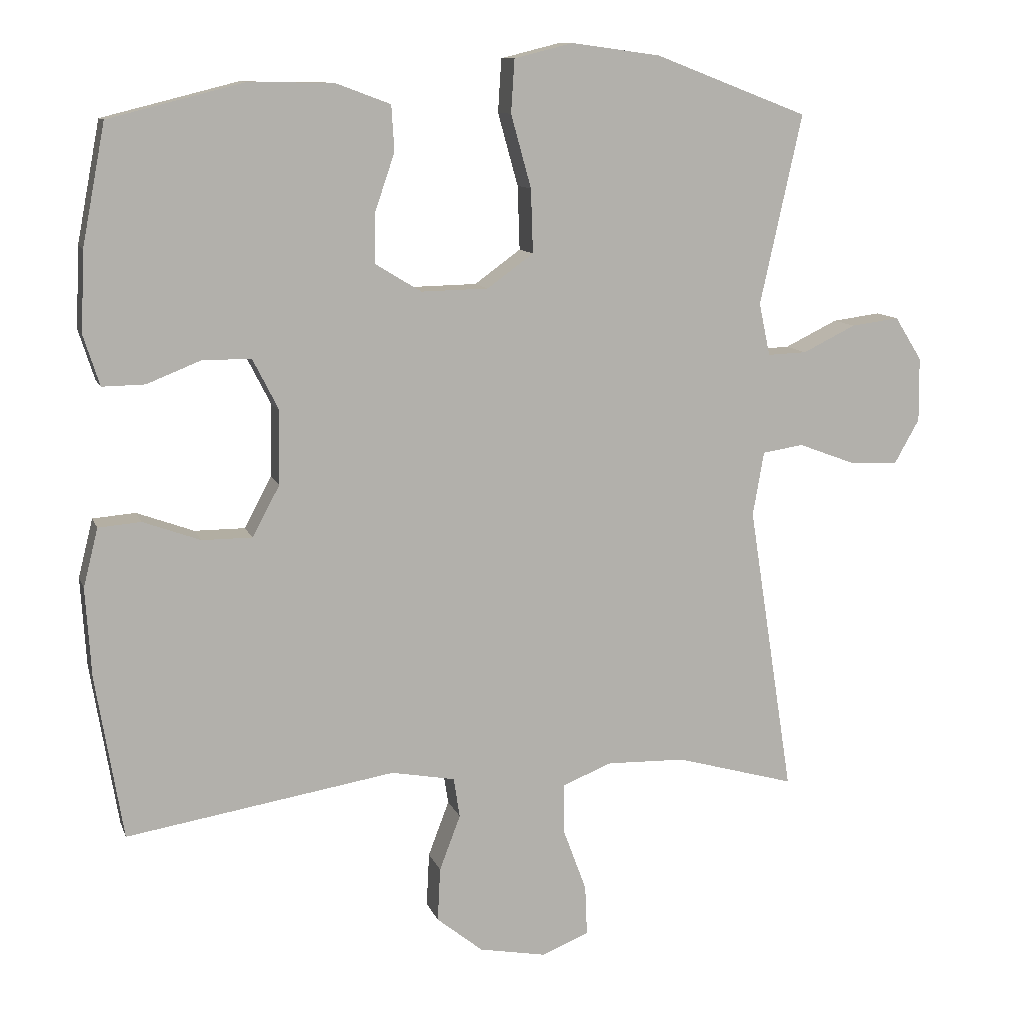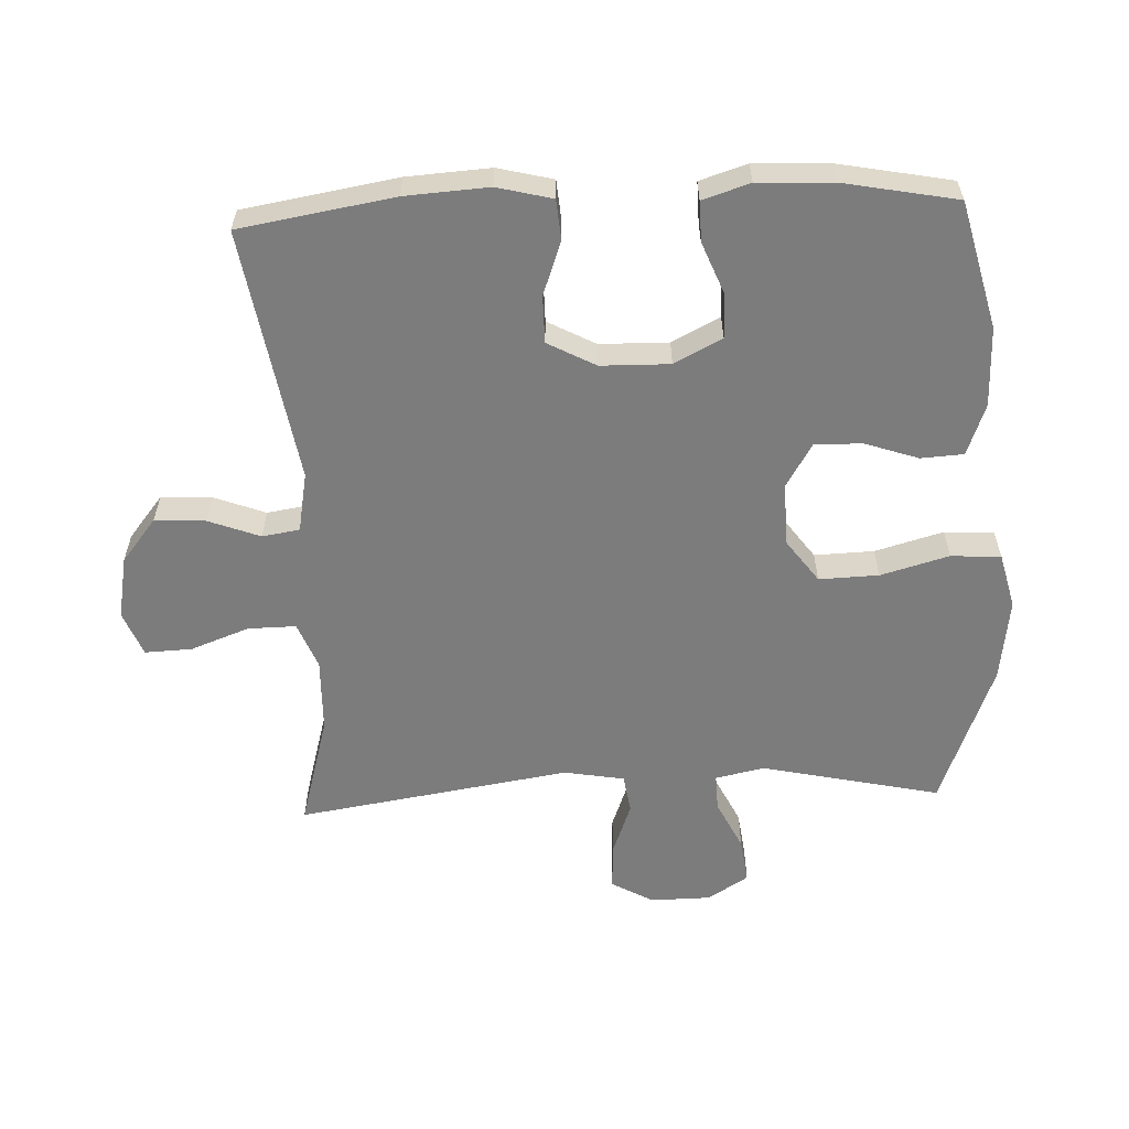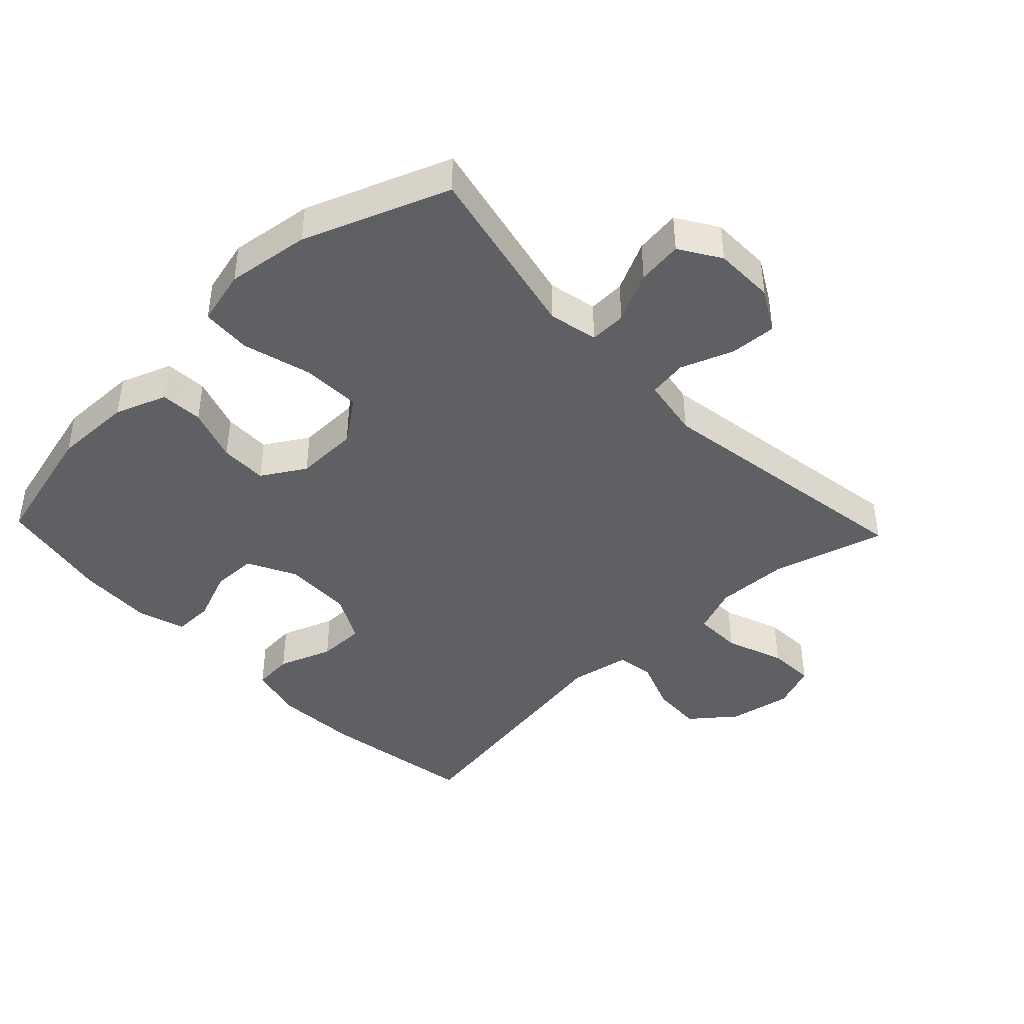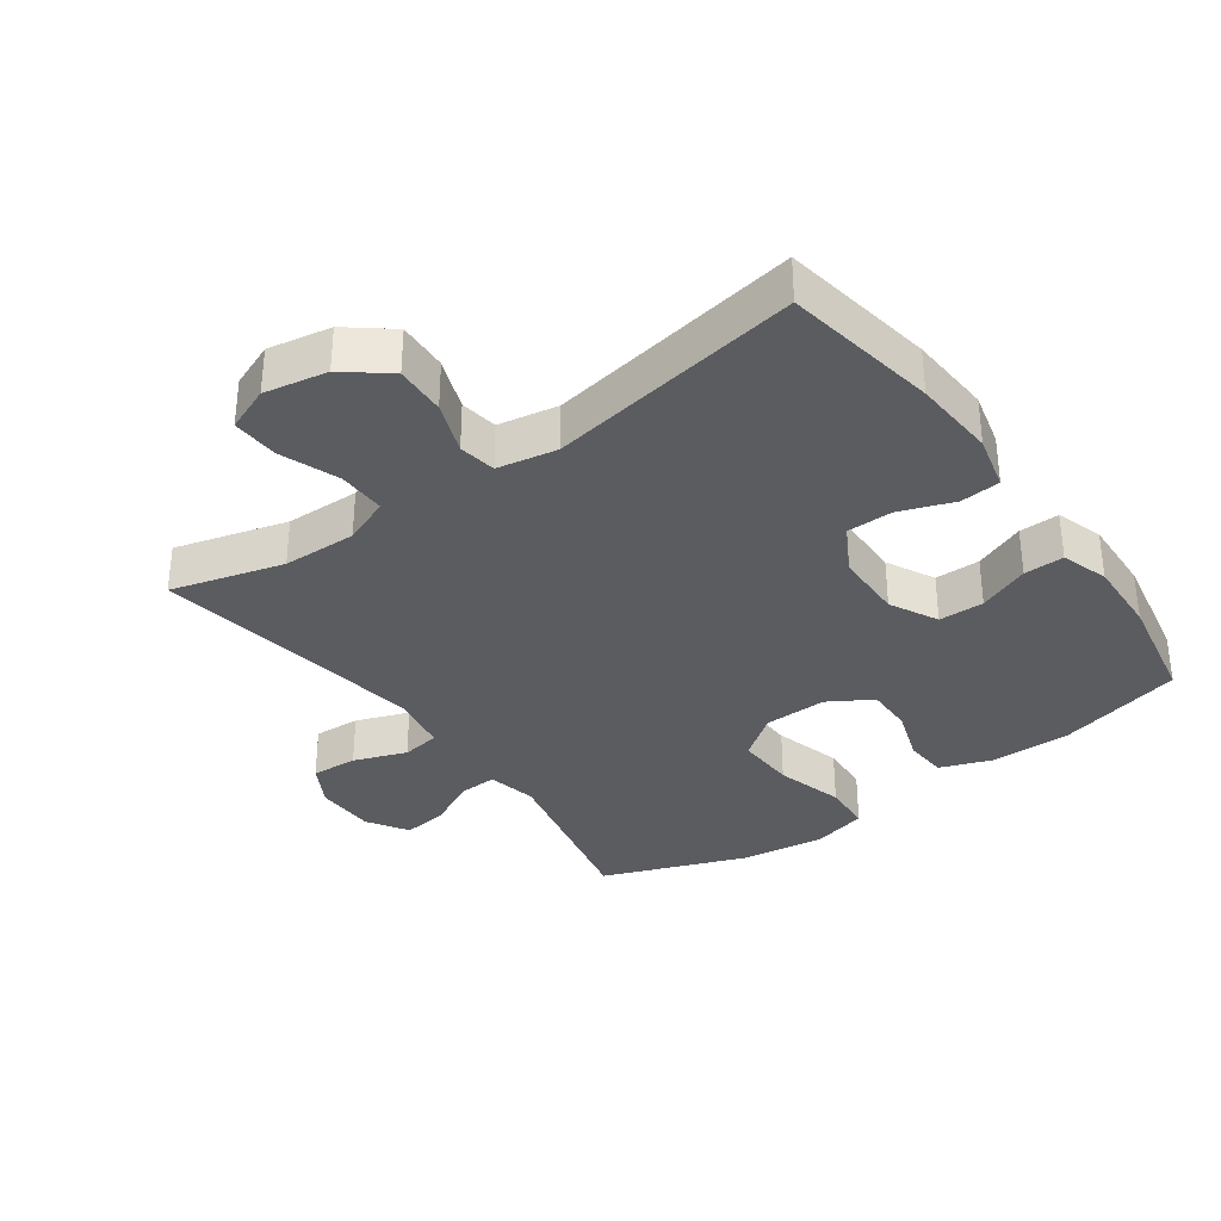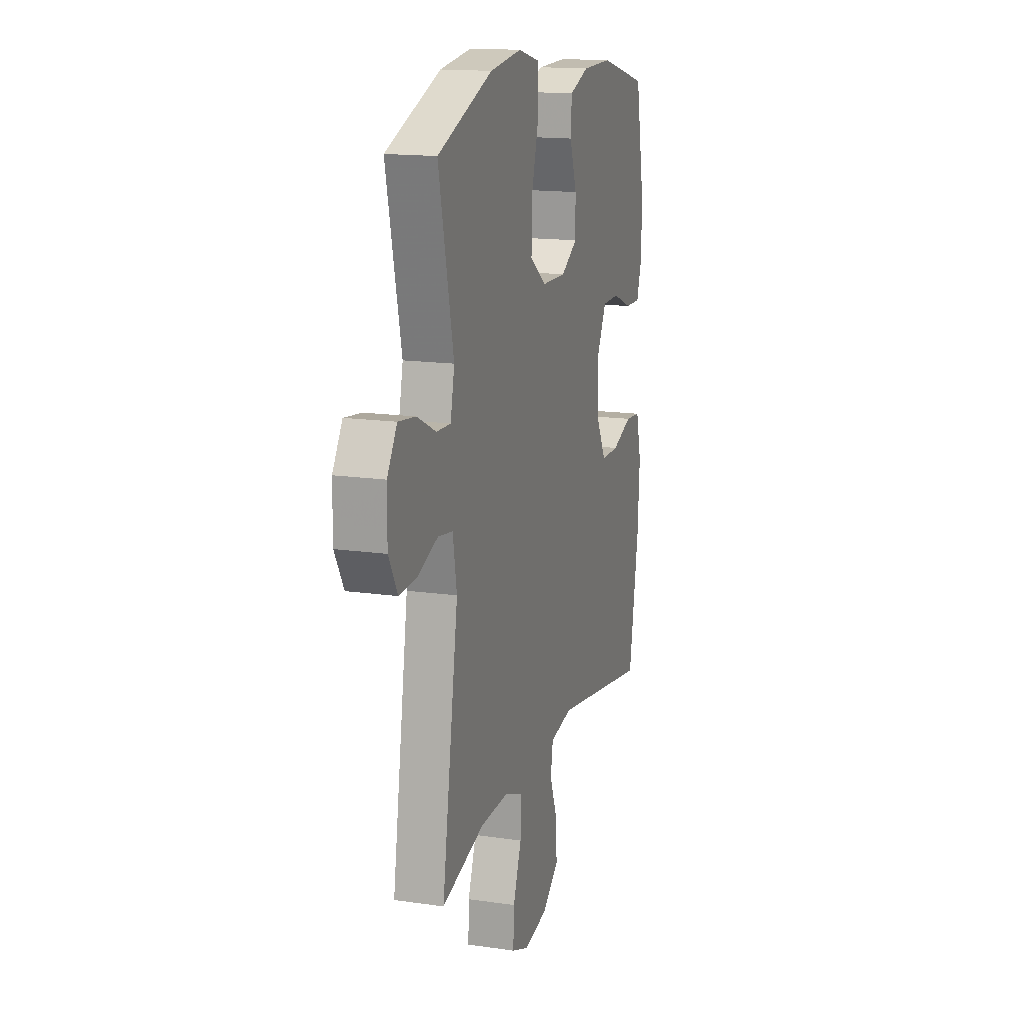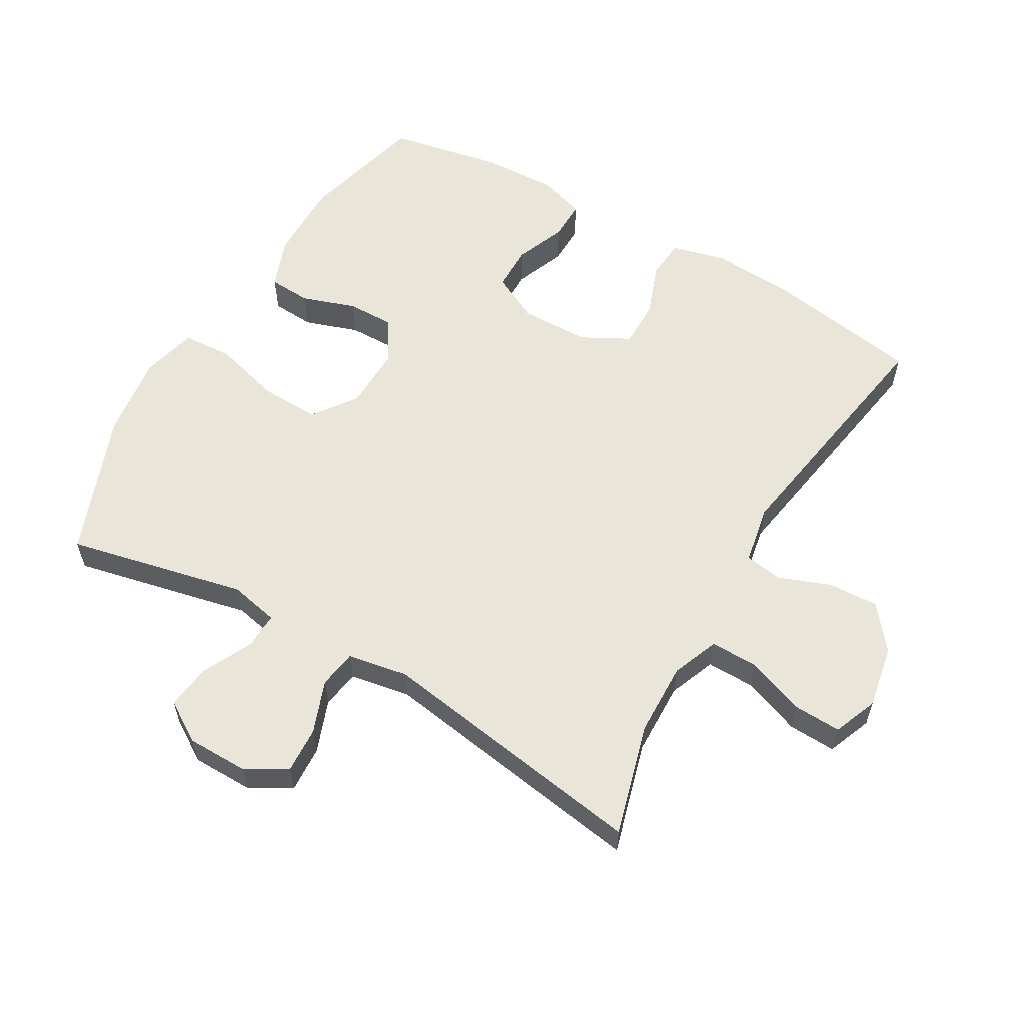
<metadata>
{"format":"obj","ext":"obj","renderer":"f3d","projection":"perspective","resolution":1024,"background":"white","views":[{"elev":10.7,"azim":-15.4,"up":"+Z"},{"elev":-58.8,"azim":-87.5,"up":"+Y"},{"elev":-42.7,"azim":43.6,"up":"+Y"},{"elev":-34.2,"azim":-144.1,"up":"+Y"},{"elev":15.5,"azim":107.1,"up":"+Z"},{"elev":58.5,"azim":120.1,"up":"+Y"}]}
</metadata>
<code>
v -0.5 0.07 -0.5
v -0.539 0.07 -0.265
v -0.547 0.07 -0.138
v -0.526 0.07 -0.054
v -0.465 0.07 -0.049
v -0.383 0.07 -0.079
v -0.311 0.07 -0.079
v -0.272 0.07 -0.006
v -0.27 0.07 0.099
v -0.307 0.07 0.172
v -0.376 0.07 0.173
v -0.454 0.07 0.142
v -0.515 0.07 0.141
v -0.538 0.07 0.213
v -0.533 0.07 0.328
v -0.5 0.07 0.5
v -0.306 0.07 0.549
v -0.185 0.07 0.547
v -0.107 0.07 0.518
v -0.103 0.07 0.453
v -0.131 0.07 0.371
v -0.132 0.07 0.299
v -0.066 0.07 0.259
v 0.03 0.07 0.261
v 0.096 0.07 0.309
v 0.093 0.07 0.4
v 0.064 0.07 0.504
v 0.069 0.07 0.58
v 0.153 0.07 0.601
v 0.28 0.07 0.584
v 0.5 0.07 0.5
v 0.44 0.07 0.228
v 0.456 0.07 0.153
v 0.512 0.07 0.155
v 0.588 0.07 0.192
v 0.657 0.07 0.201
v 0.696 0.07 0.139
v 0.697 0.07 0.047
v 0.661 0.07 -0.017
v 0.59 0.07 -0.013
v 0.51 0.07 0.017
v 0.451 0.07 0.008
v 0.435 0.07 -0.084
v 0.5 0.07 -0.5
v 0.329 0.07 -0.452
v 0.216 0.07 -0.449
v 0.145 0.07 -0.477
v 0.146 0.07 -0.55
v 0.179 0.07 -0.639
v 0.182 0.07 -0.711
v 0.114 0.07 -0.738
v 0.018 0.07 -0.72
v -0.048 0.07 -0.667
v -0.044 0.07 -0.59
v -0.014 0.07 -0.511
v -0.023 0.07 -0.454
v -0.114 0.07 -0.437
v -0.5 0 -0.5
v -0.539 0 -0.265
v -0.547 0 -0.138
v -0.526 0 -0.054
v -0.465 0 -0.049
v -0.383 0 -0.079
v -0.311 0 -0.079
v -0.272 0 -0.006
v -0.27 0 0.099
v -0.307 0 0.172
v -0.376 0 0.173
v -0.454 0 0.142
v -0.515 0 0.141
v -0.538 0 0.213
v -0.533 0 0.328
v -0.5 0 0.5
v -0.306 0 0.549
v -0.185 0 0.547
v -0.107 0 0.518
v -0.103 0 0.453
v -0.131 0 0.371
v -0.132 0 0.299
v -0.066 0 0.259
v 0.03 0 0.261
v 0.096 0 0.309
v 0.093 0 0.4
v 0.064 0 0.504
v 0.069 0 0.58
v 0.153 0 0.601
v 0.28 0 0.584
v 0.5 0 0.5
v 0.44 0 0.228
v 0.456 0 0.153
v 0.512 0 0.155
v 0.588 0 0.192
v 0.657 0 0.201
v 0.696 0 0.139
v 0.697 0 0.047
v 0.661 0 -0.017
v 0.59 0 -0.013
v 0.51 0 0.017
v 0.451 0 0.008
v 0.435 0 -0.084
v 0.5 0 -0.5
v 0.329 0 -0.452
v 0.216 0 -0.449
v 0.145 0 -0.477
v 0.146 0 -0.55
v 0.179 0 -0.639
v 0.182 0 -0.711
v 0.114 0 -0.738
v 0.018 0 -0.72
v -0.048 0 -0.667
v -0.044 0 -0.59
v -0.014 0 -0.511
v -0.023 0 -0.454
v -0.114 0 -0.437
f 53 54 55
f 52 53 55
f 51 52 55
f 50 51 55
f 49 50 55
f 48 49 55
f 47 48 55 56
f 46 47 56 57
f 43 44 45
f 45 46 57
f 43 45 57
f 42 43 57
f 39 40 41
f 38 39 41
f 37 38 41
f 36 37 41
f 35 36 41
f 34 35 41
f 33 34 41 42
f 57 1 2
f 42 57 2
f 33 42 2
f 32 33 2
f 30 31 32
f 29 30 32
f 28 29 32
f 27 28 32
f 26 27 32
f 19 20 21
f 18 19 21
f 17 18 21
f 16 17 21
f 15 16 21
f 14 15 21
f 13 14 21
f 12 13 21
f 11 12 21
f 10 11 21 22
f 9 10 22 23
f 4 5 6
f 3 4 6
f 2 3 6
f 2 6 7
f 32 2 7
f 25 26 32
f 32 7 8
f 25 32 8
f 24 25 8
f 8 9 23 24
f 112 111 110
f 112 110 109
f 112 109 108
f 112 108 107
f 112 107 106
f 112 106 105
f 113 112 105 104
f 114 113 104 103
f 102 101 100
f 114 103 102
f 114 102 100
f 114 100 99
f 98 97 96
f 98 96 95
f 98 95 94
f 98 94 93
f 98 93 92
f 98 92 91
f 99 98 91 90
f 59 58 114
f 59 114 99
f 59 99 90
f 59 90 89
f 89 88 87
f 89 87 86
f 89 86 85
f 89 85 84
f 89 84 83
f 78 77 76
f 78 76 75
f 78 75 74
f 78 74 73
f 78 73 72
f 78 72 71
f 78 71 70
f 78 70 69
f 78 69 68
f 79 78 68 67
f 80 79 67 66
f 63 62 61
f 63 61 60
f 63 60 59
f 64 63 59
f 64 59 89
f 89 83 82
f 65 64 89
f 65 89 82
f 65 82 81
f 81 80 66 65
f 1 58 59 2
f 2 59 60 3
f 3 60 61 4
f 4 61 62 5
f 5 62 63 6
f 6 63 64 7
f 7 64 65 8
f 8 65 66 9
f 9 66 67 10
f 10 67 68 11
f 11 68 69 12
f 12 69 70 13
f 13 70 71 14
f 14 71 72 15
f 15 72 73 16
f 16 73 74 17
f 17 74 75 18
f 18 75 76 19
f 19 76 77 20
f 20 77 78 21
f 21 78 79 22
f 22 79 80 23
f 23 80 81 24
f 24 81 82 25
f 25 82 83 26
f 26 83 84 27
f 27 84 85 28
f 28 85 86 29
f 29 86 87 30
f 30 87 88 31
f 31 88 89 32
f 32 89 90 33
f 33 90 91 34
f 34 91 92 35
f 35 92 93 36
f 36 93 94 37
f 37 94 95 38
f 38 95 96 39
f 39 96 97 40
f 40 97 98 41
f 41 98 99 42
f 42 99 100 43
f 43 100 101 44
f 44 101 102 45
f 45 102 103 46
f 46 103 104 47
f 47 104 105 48
f 48 105 106 49
f 49 106 107 50
f 50 107 108 51
f 51 108 109 52
f 52 109 110 53
f 53 110 111 54
f 54 111 112 55
f 55 112 113 56
f 56 113 114 57
f 57 114 58 1

</code>
